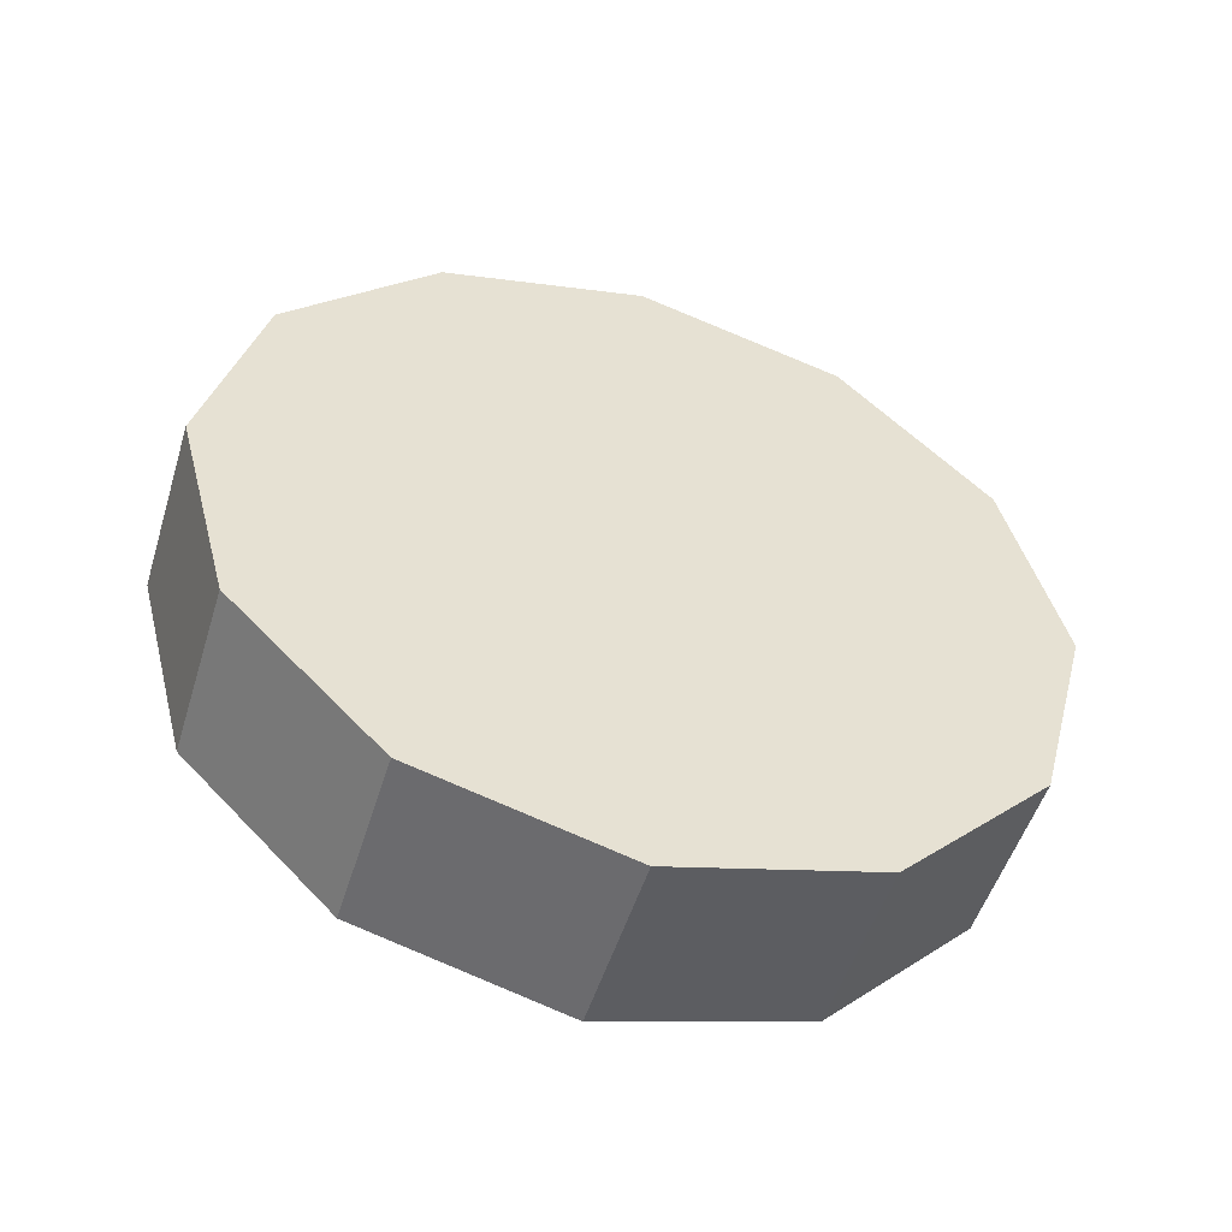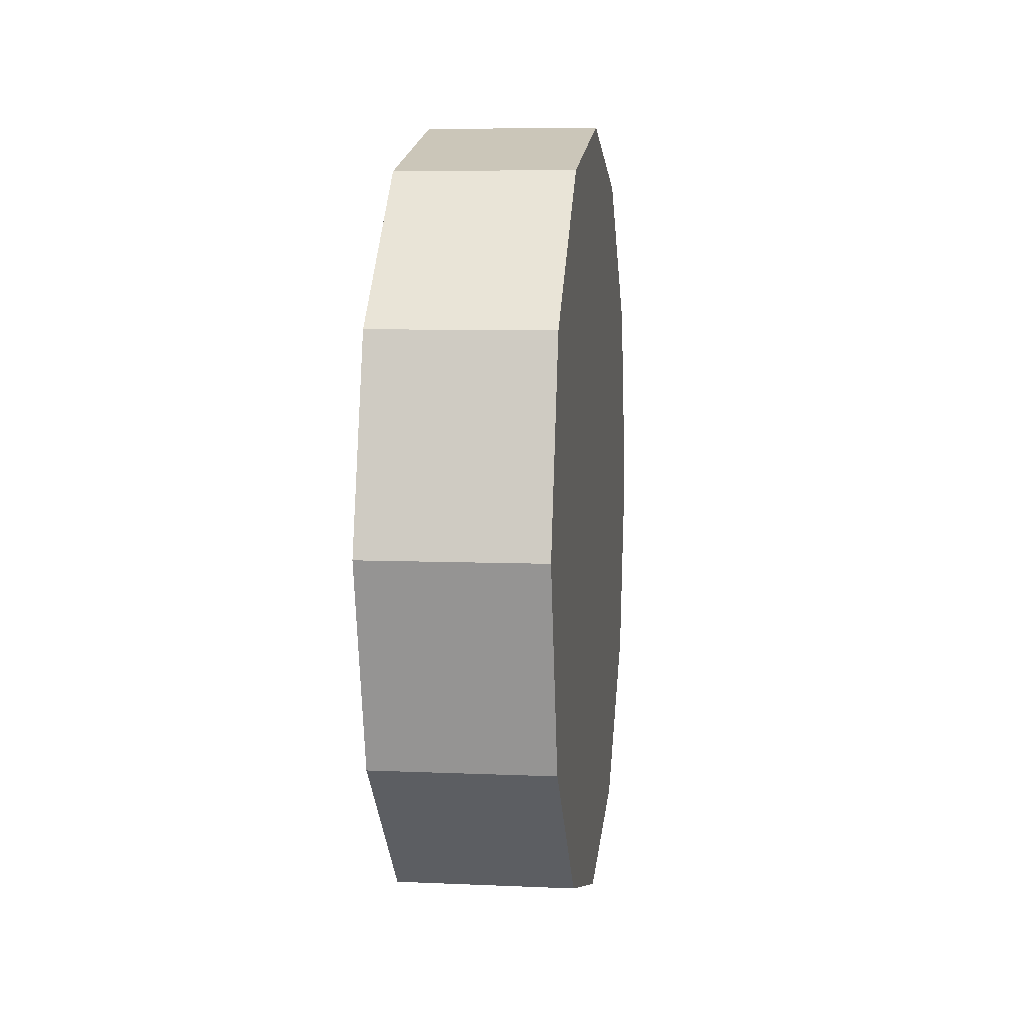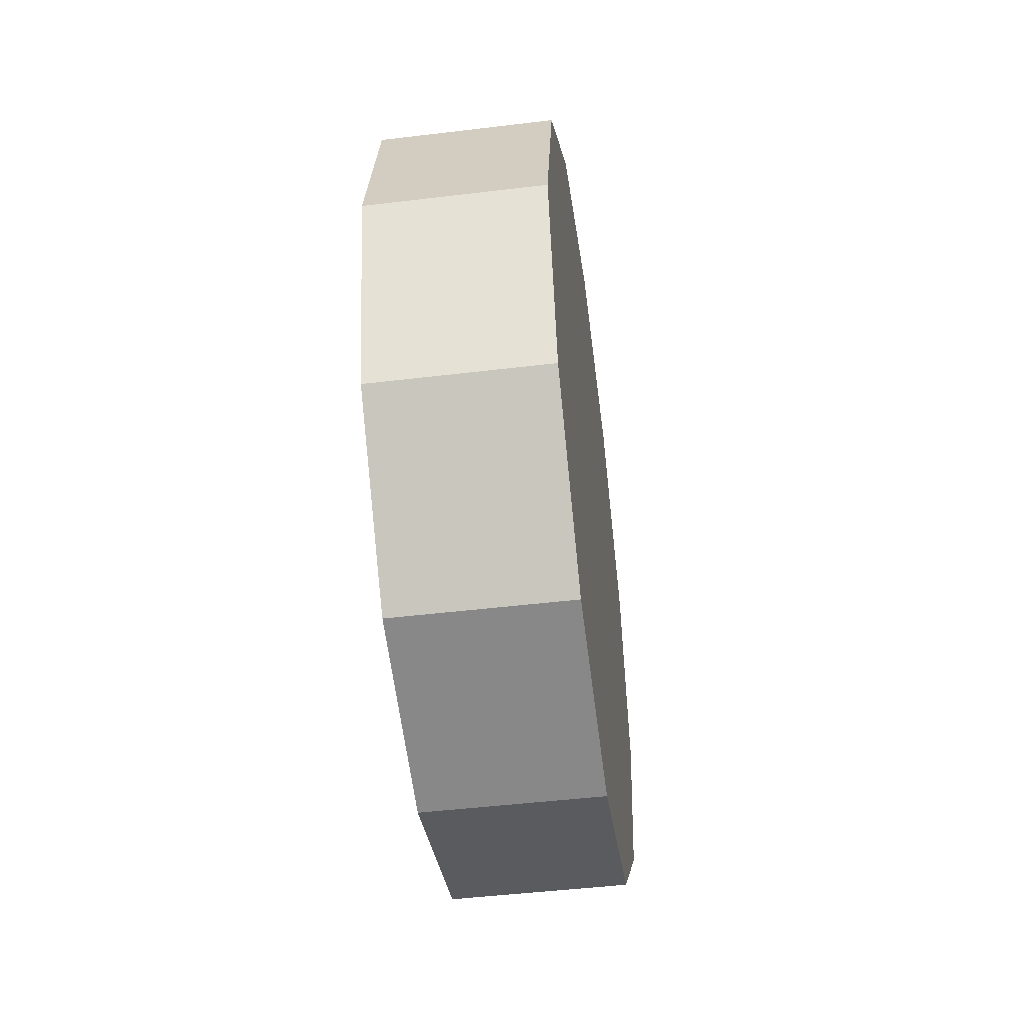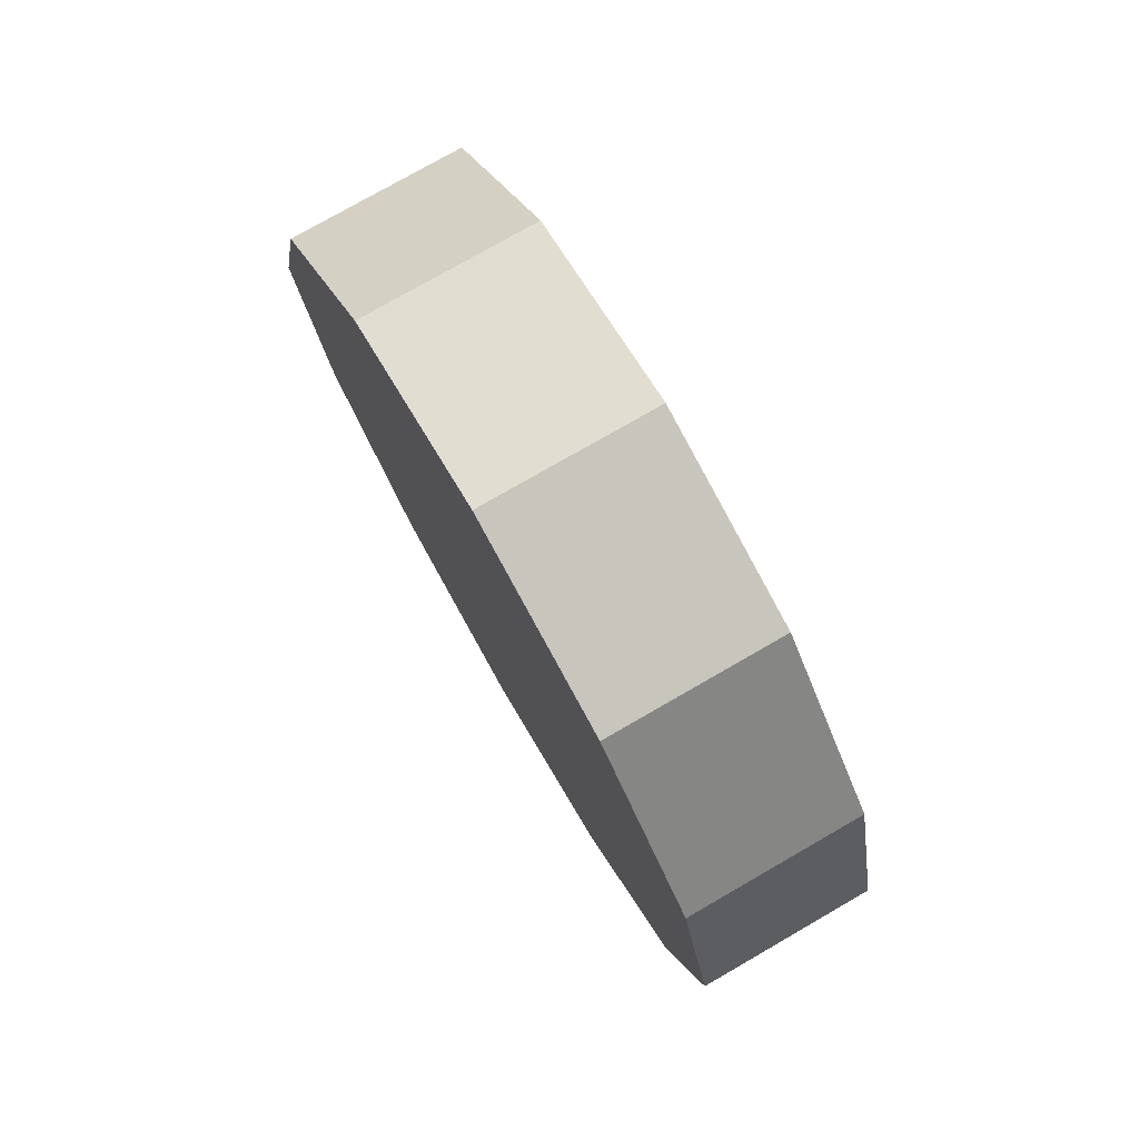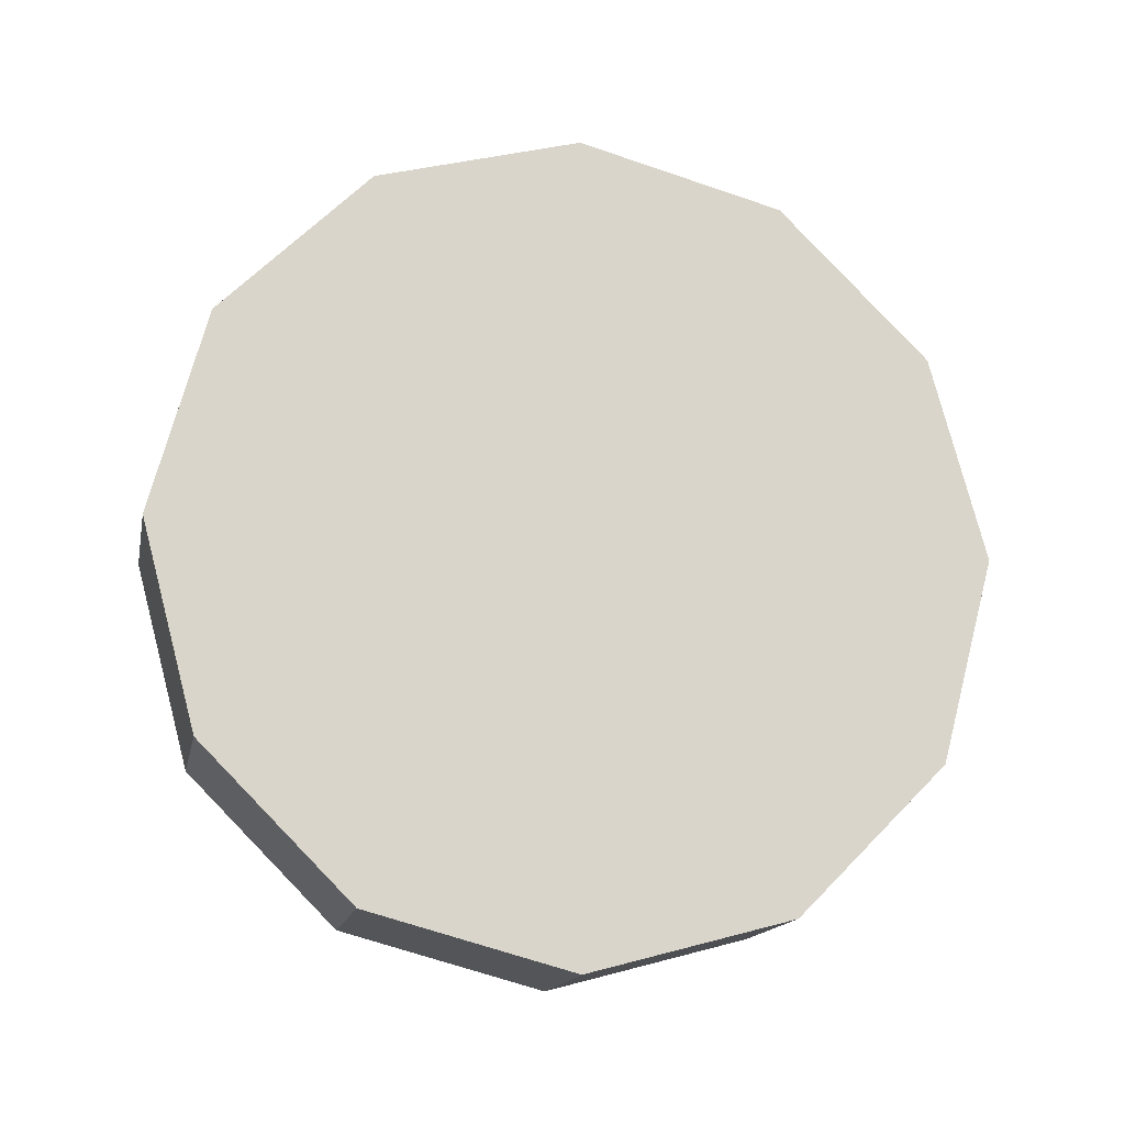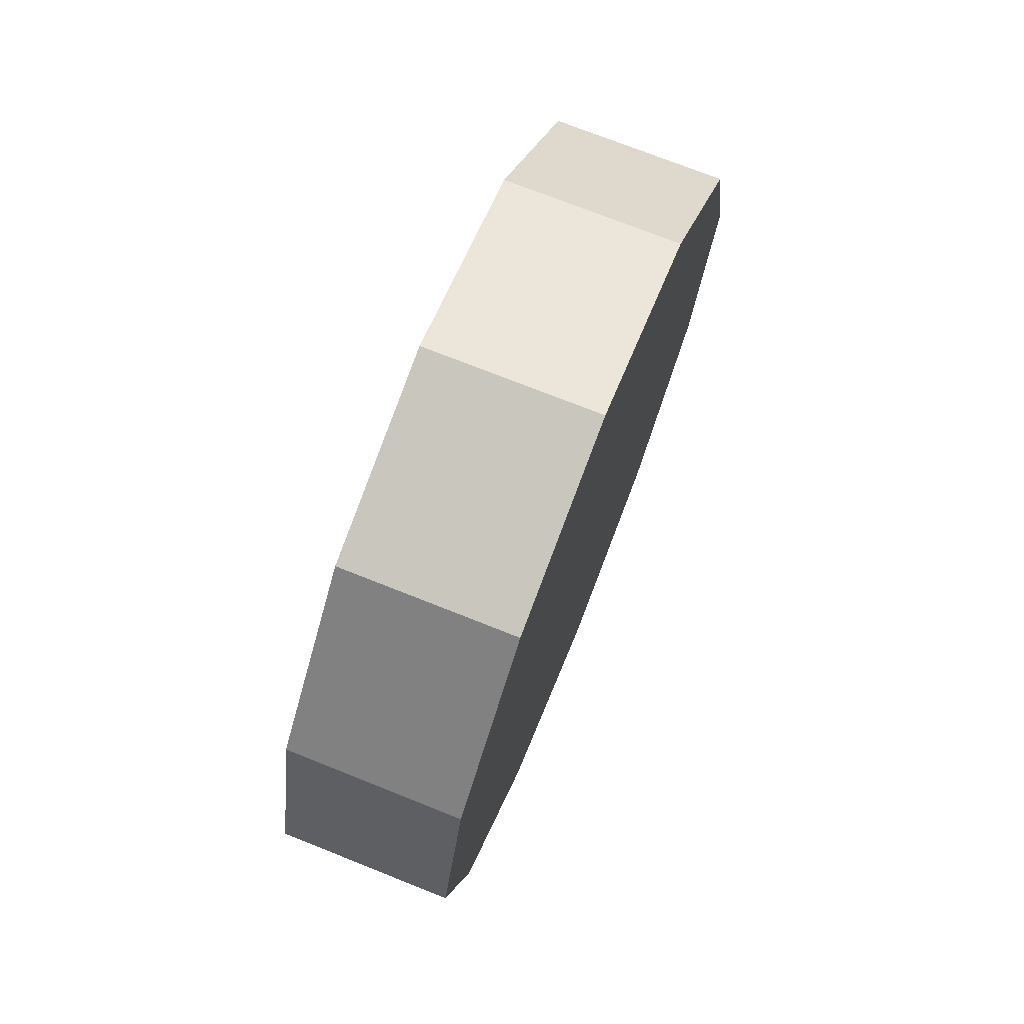
<metadata>
{"format":"obj","ext":"obj","renderer":"f3d","projection":"perspective","resolution":1024,"background":"white","views":[{"elev":-51.5,"azim":-107.1,"up":"+Z"},{"elev":6.3,"azim":7.6,"up":"+Y"},{"elev":-48.0,"azim":7.7,"up":"+Y"},{"elev":77.2,"azim":150.1,"up":"+Y"},{"elev":-15.4,"azim":-101.3,"up":"+Z"},{"elev":73.3,"azim":-158.3,"up":"+Z"}]}
</metadata>
<code>
v 0.1658 0.6573 -0.3795
v -0.1658 0.6573 -0.3795
v 0.1658 0.3795 -0.6573
v -0.1658 0.3795 -0.6573
v 0.1658 0.3795 -0.6573
v -0.1658 0.3795 -0.6573
v 0.1658 -8.345e-07 -0.759
v -0.1658 -8.345e-07 -0.759
v 0.1658 -8.345e-07 -0.759
v -0.1658 -8.345e-07 -0.759
v 0.1658 -0.3795 -0.6573
v -0.1658 -0.3795 -0.6573
v 0.1658 -0.3795 -0.6573
v -0.1658 -0.3795 -0.6573
v 0.1658 -0.6573 -0.3795
v -0.1658 -0.6573 -0.3795
v 0.1658 -0.6573 -0.3795
v -0.1658 -0.6573 -0.3795
v 0.1658 -0.759 9.775e-06
v -0.1658 -0.759 9.775e-06
v 0.1658 -0.759 9.775e-06
v -0.1658 -0.759 9.775e-06
v 0.1658 -0.6573 0.3795
v -0.1658 -0.6573 0.3795
v 0.1658 -0.6573 0.3795
v -0.1658 -0.6573 0.3795
v 0.1658 -0.3795 0.6573
v -0.1658 -0.3795 0.6573
v 0.1658 -0.3795 0.6573
v -0.1658 -0.3795 0.6573
v 0.1658 -8.345e-07 0.759
v -0.1658 -8.345e-07 0.759
v 0.1658 -8.345e-07 0.759
v -0.1658 -8.345e-07 0.759
v 0.1658 0.3795 0.6573
v -0.1658 0.3795 0.6573
v 0.1658 0.3795 0.6573
v -0.1658 0.3795 0.6573
v 0.1658 0.6573 0.3795
v -0.1658 0.6573 0.3795
v 0.1658 0.6573 0.3795
v -0.1658 0.6573 0.3795
v 0.1658 0.759 9.775e-06
v -0.1658 0.759 9.775e-06
v 0.1658 0.759 9.775e-06
v -0.1658 0.759 9.775e-06
v 0.1658 0.6573 -0.3795
v -0.1658 0.6573 -0.3795
v -0.1658 0.6573 -0.3795
v -0.1658 -8.345e-07 9.775e-06
v -0.1658 0.3795 -0.6573
v -0.1658 -8.345e-07 -0.759
v -0.1658 -0.3795 -0.6573
v -0.1658 -0.6573 -0.3795
v -0.1658 -0.759 9.775e-06
v -0.1658 -0.6573 0.3795
v -0.1658 -0.3795 0.6573
v -0.1658 -8.345e-07 0.759
v -0.1658 0.3795 0.6573
v -0.1658 0.6573 0.3795
v -0.1658 0.759 9.775e-06
v 0.1658 0.3795 -0.6573
v 0.1658 -8.345e-07 -0.759
v 0.1658 0.6573 -0.3795
v 0.1658 -0.3795 -0.6573
v 0.1658 -0.6573 -0.3795
v 0.1658 -0.759 9.775e-06
v 0.1658 -0.6573 0.3795
v 0.1658 -0.3795 0.6573
v 0.1658 -8.345e-07 0.759
v 0.1658 0.3795 0.6573
v 0.1658 0.6573 0.3795
v 0.1658 0.759 9.775e-06
g wheel_fl_469_54
f 1 3 2
f 2 3 4
f 5 7 6
f 6 7 8
f 9 11 10
f 10 11 12
f 13 15 14
f 14 15 16
f 17 19 18
f 18 19 20
f 21 23 22
f 22 23 24
f 25 27 26
f 26 27 28
f 29 31 30
f 30 31 32
f 33 35 34
f 34 35 36
f 37 39 38
f 38 39 40
f 41 43 42
f 42 43 44
f 45 47 46
f 46 47 48
f 49 51 50
f 51 52 50
f 52 53 50
f 53 54 50
f 54 55 50
f 55 56 50
f 56 57 50
f 57 58 50
f 58 59 50
f 59 60 50
f 60 61 50
f 61 49 50
f 62 64 63
f 63 64 65
f 65 64 66
f 66 64 67
f 67 64 68
f 68 64 69
f 69 64 70
f 70 64 71
f 71 64 72
f 72 64 73

</code>
